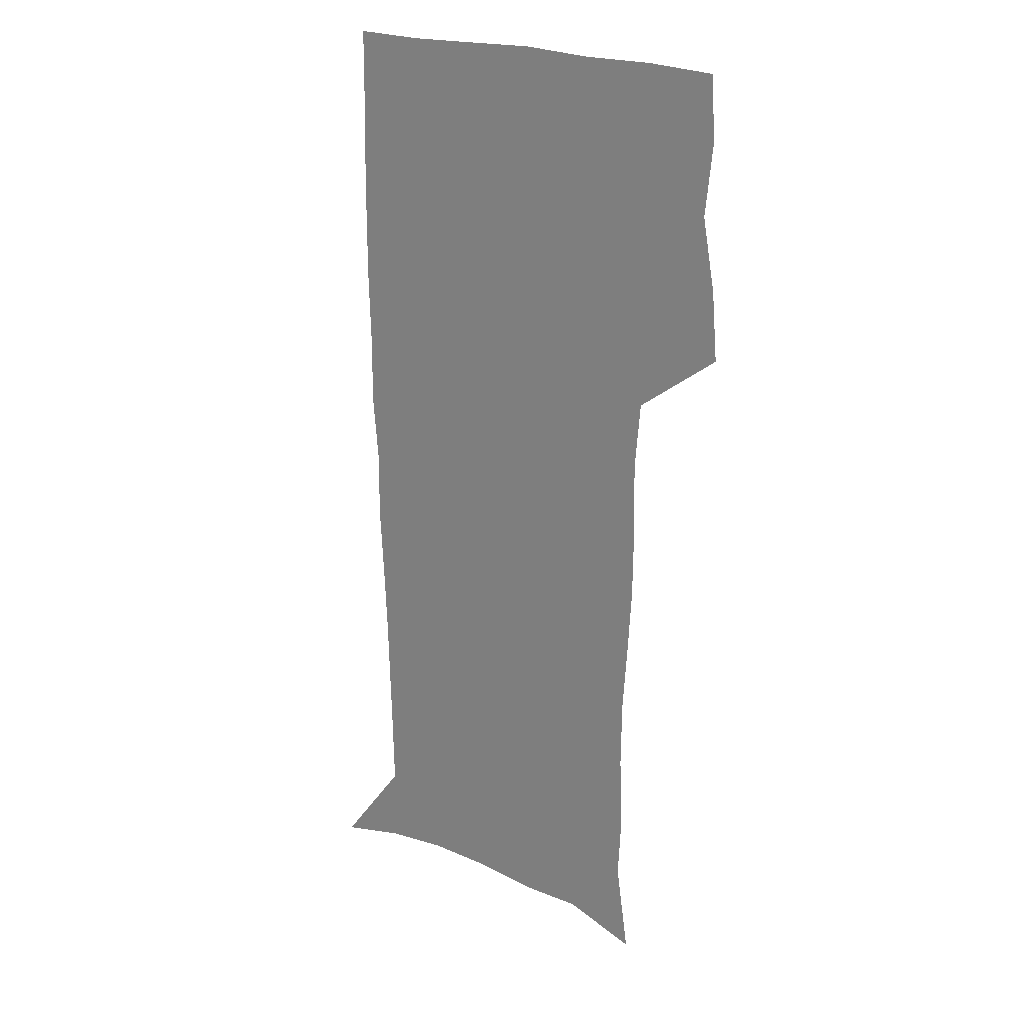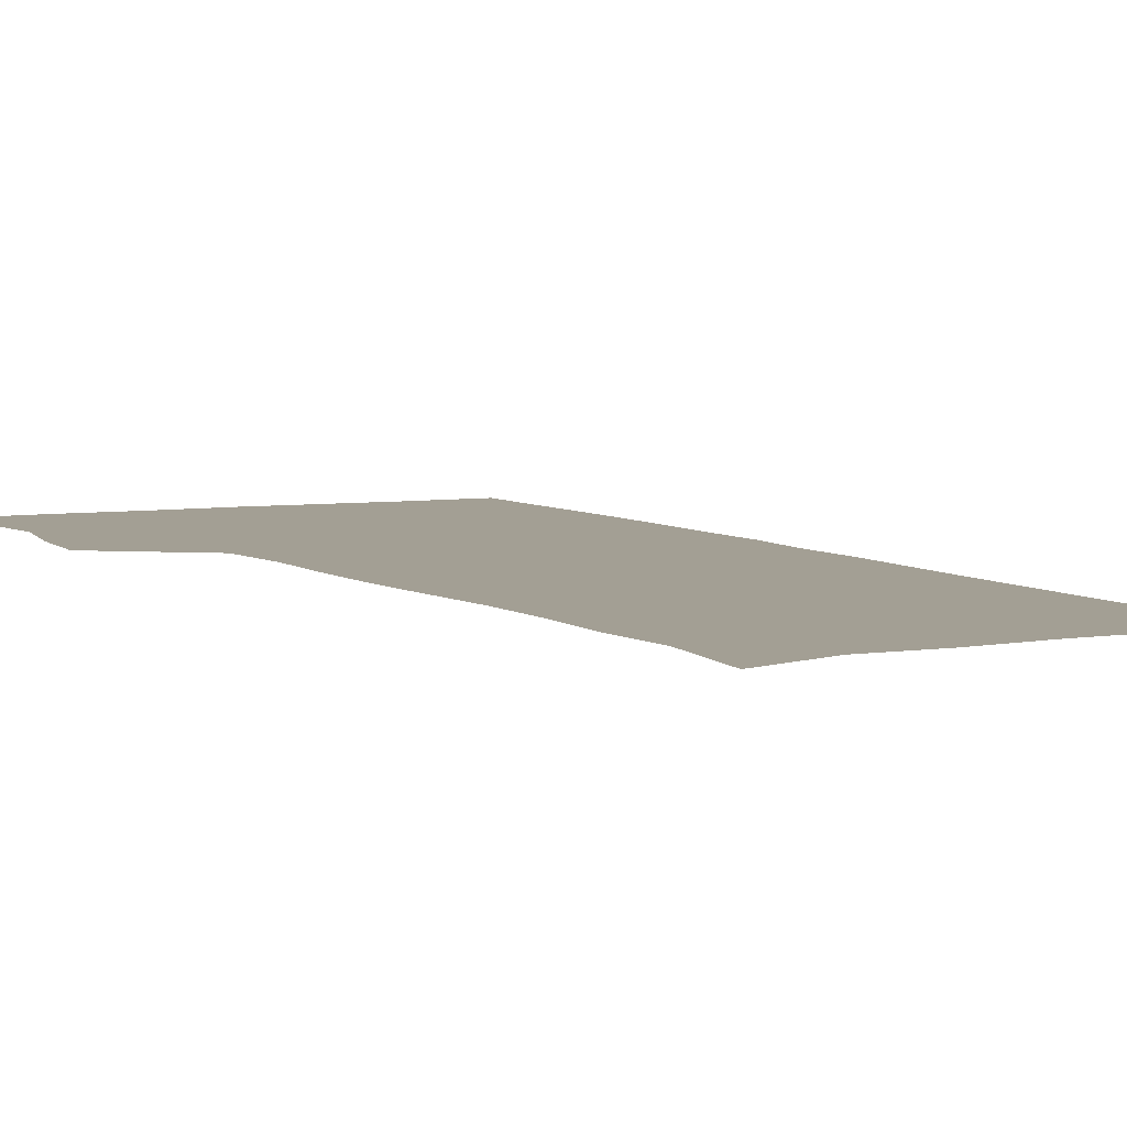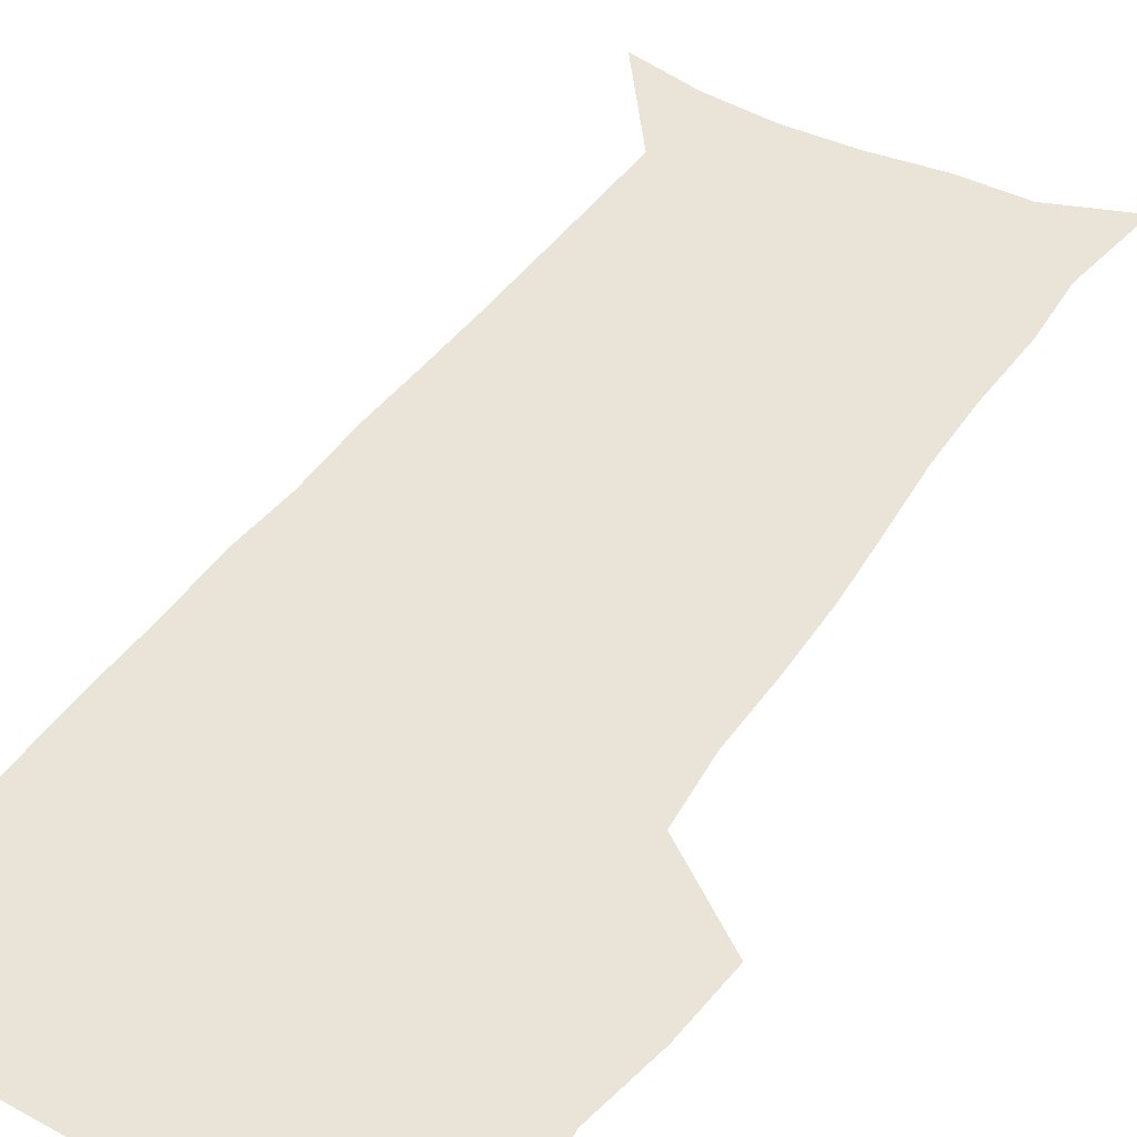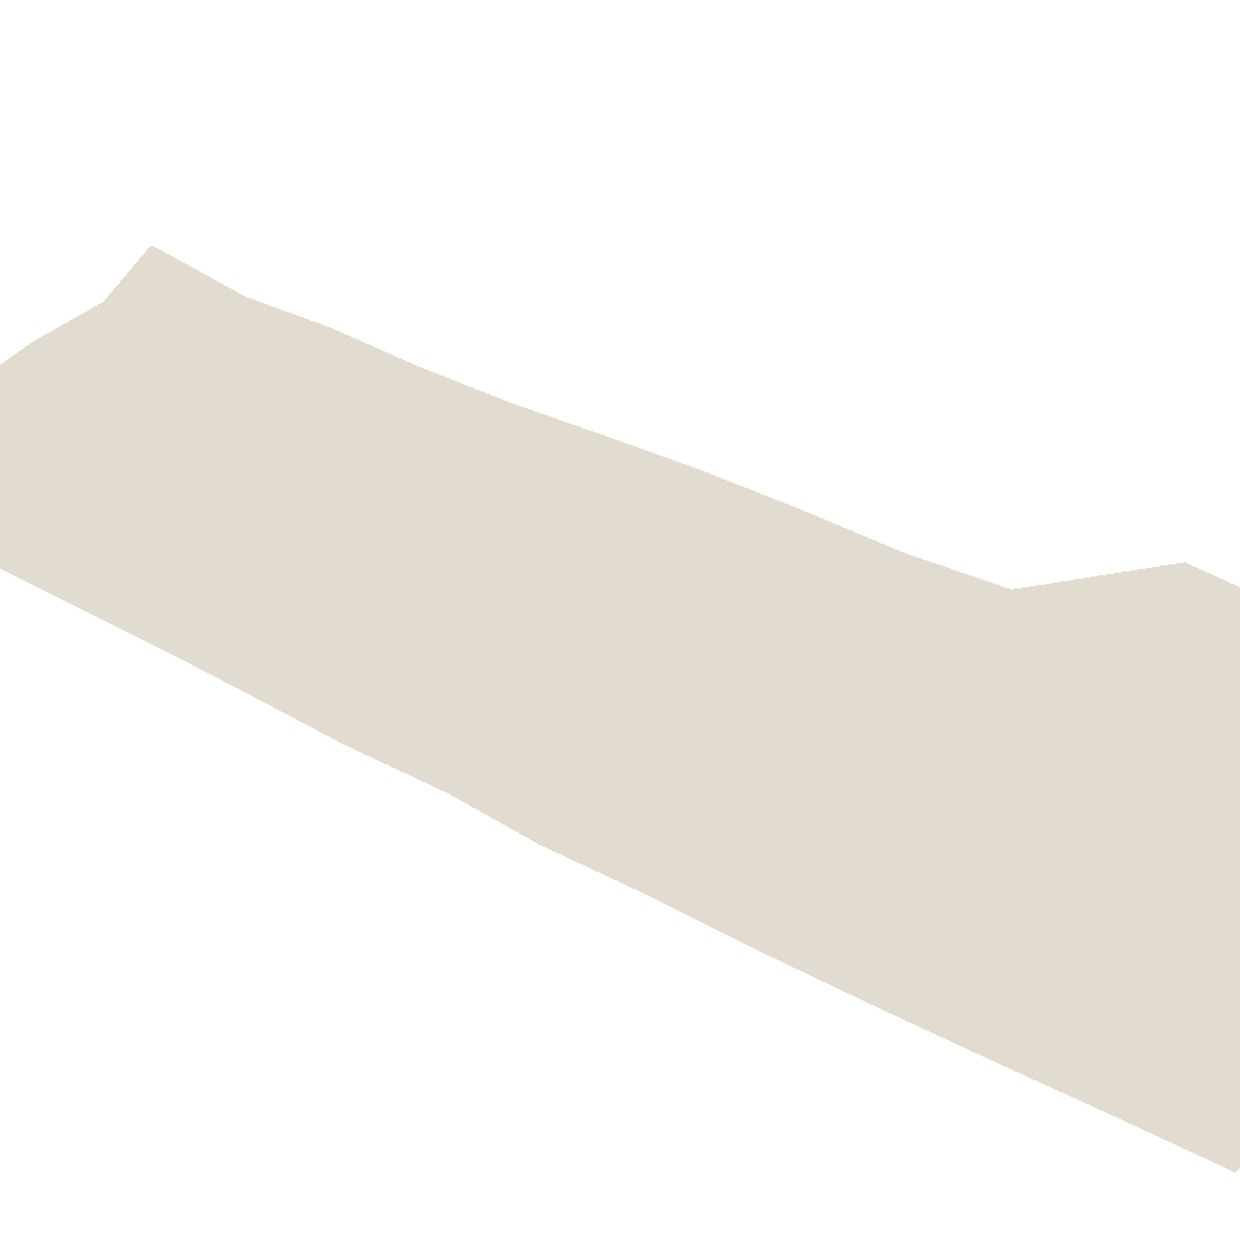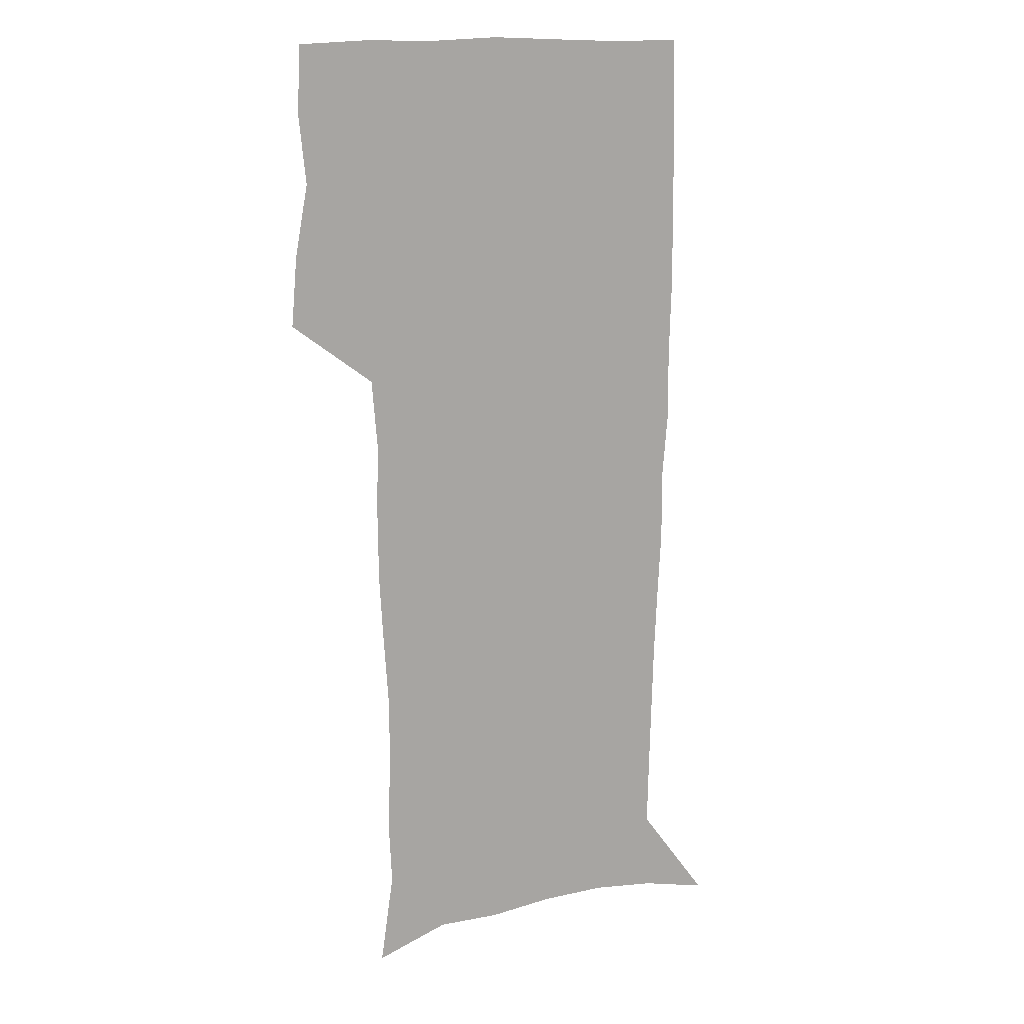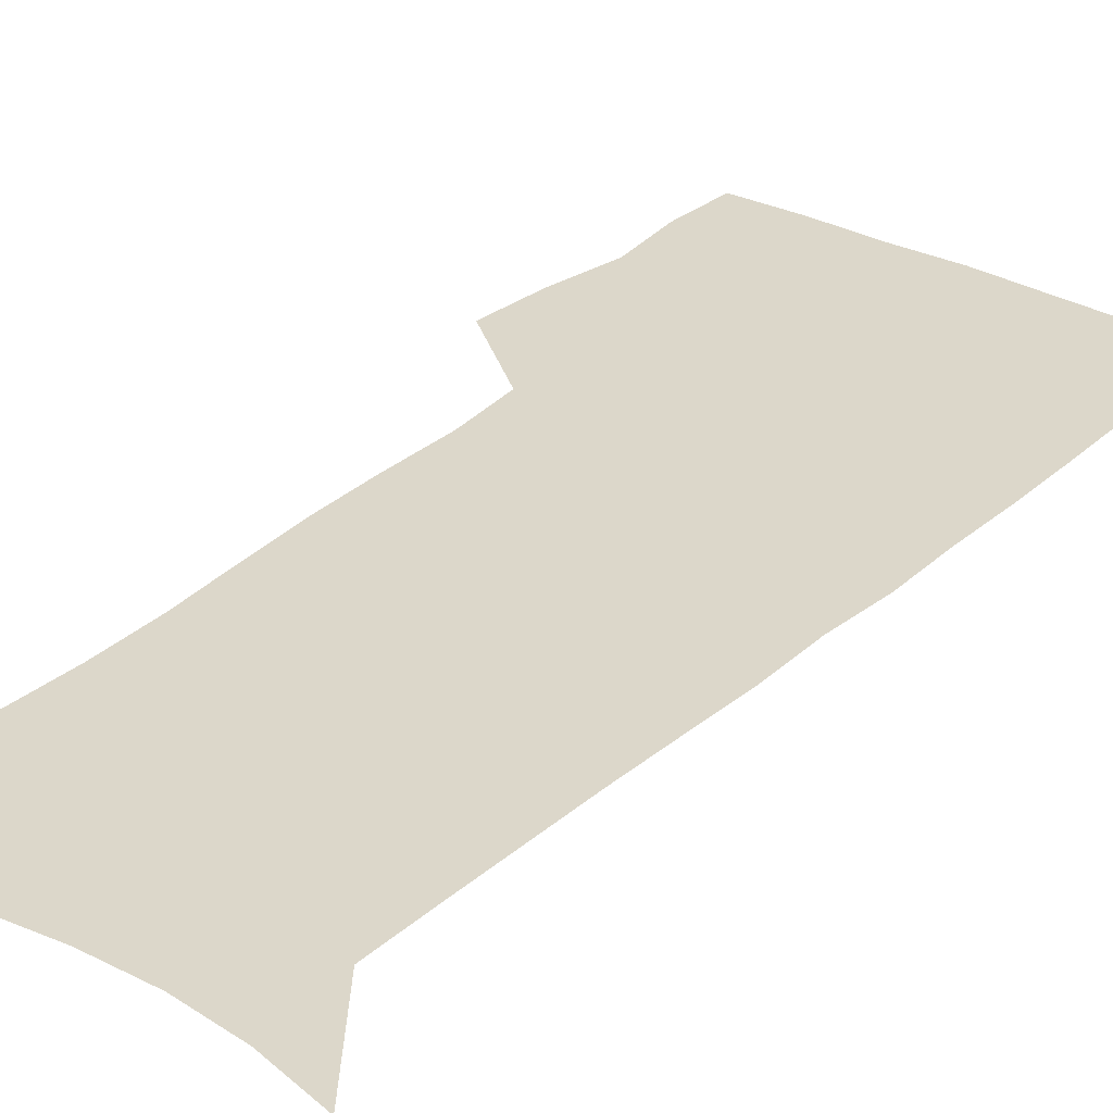
<metadata>
{"format":"obj","ext":"obj","renderer":"f3d","projection":"perspective","resolution":1024,"background":"white","views":[{"elev":23.3,"azim":-146.1,"up":"+Y"},{"elev":5.4,"azim":-26.4,"up":"+Z"},{"elev":43.1,"azim":-149.1,"up":"+Z"},{"elev":34.2,"azim":127.5,"up":"+Z"},{"elev":14.8,"azim":-22.3,"up":"+Y"},{"elev":30.8,"azim":37.9,"up":"+Z"}]}
</metadata>
<code>
v 472.9 446.4 0
v 475.5 477.3 0
v 481.2 509 0
v 478.1 539.8 0
v 479.6 569.1 0
v 509.5 129.7 0
v 515.4 170.9 0
v 514 200.5 0
v 515.4 233.5 0
v 515.1 264.7 0
v 513.1 294.5 0
v 511.4 324.8 0
v 511.1 356.3 0
v 511.8 388.7 0
v 509.4 418.8 0
v 513 450.3 0
v 510.9 479.4 0
v 513.6 509.2 0
v 513.5 538.3 0
v 509.8 570.5 0
v 541.5 141.6 0
v 544.8 179.4 0
v 546.9 213.7 0
v 546.7 243.8 0
v 545.6 272.9 0
v 545 302.9 0
v 544.2 332.8 0
v 543.4 362.6 0
v 543.1 392.7 0
v 544.1 423 0
v 544.9 452.3 0
v 544.5 480.7 0
v 544.5 509.1 0
v 545 536.9 0
v 540.9 569.9 0
v 569.2 141.7 0
v 572.3 183.5 0
v 574.6 220.6 0
v 574 248.1 0
v 573.8 277.5 0
v 573.4 306.9 0
v 573.1 336.5 0
v 573.2 366.2 0
v 573.4 395.6 0
v 573.5 424.5 0
v 574.1 453.4 0
v 573.5 481.4 0
v 573.6 509.5 0
v 573.2 537.7 0
v 570.6 571.2 0
v 598 145.2 0
v 599.4 188 0
v 600.1 218.8 0
v 600.3 247.6 0
v 600.4 279 0
v 600.6 307.4 0
v 600.9 339 0
v 601.1 367.4 0
v 601.4 395.7 0
v 601.8 424.4 0
v 601.8 453.5 0
v 601.9 481.6 0
v 601.9 509.8 0
v 601.7 537.4 0
v 600.6 570 0
v 626.5 146.2 0
v 626.3 183.7 0
v 626.2 217.2 0
v 626.7 247.1 0
v 627.1 277.1 0
v 628 306 0
v 628.1 336.8 0
v 628.6 366.2 0
v 629.6 394.7 0
v 630.4 423.6 0
v 630.3 452.9 0
v 630.5 481.6 0
v 630.7 510.2 0
v 630.3 538.9 0
v 630.6 568.9 0
v 654.9 143.7 0
v 653.6 179.7 0
v 654.2 210.6 0
v 655 240.8 0
v 655.8 271 0
v 657.1 300.6 0
v 658.7 330.5 0
v 658.5 361.8 0
v 660.9 390.8 0
v 660.7 421.4 0
v 661.5 451.2 0
v 661.6 481 0
v 661.3 510.6 0
v 660.6 540 0
v 660.3 569.3 0
v 684.6 137 0
v 691 571 0
v 691 601 0
f 15 16 1
f 1 16 2
f 16 17 2
f 2 17 3
f 17 18 3
f 3 18 4
f 18 19 4
f 4 19 5
f 19 20 5
f 6 21 7
f 21 22 7
f 7 22 8
f 22 23 8
f 8 23 9
f 23 24 9
f 9 24 10
f 24 25 10
f 10 25 11
f 25 26 11
f 11 26 12
f 26 27 12
f 12 27 13
f 27 28 13
f 13 28 14
f 28 29 14
f 14 29 15
f 29 30 15
f 15 30 16
f 30 31 16
f 16 31 17
f 31 32 17
f 17 32 18
f 32 33 18
f 18 33 19
f 33 34 19
f 19 34 20
f 34 35 20
f 21 36 22
f 36 37 22
f 22 37 23
f 37 38 23
f 23 38 24
f 38 39 24
f 24 39 25
f 39 40 25
f 25 40 26
f 40 41 26
f 26 41 27
f 41 42 27
f 27 42 28
f 42 43 28
f 28 43 29
f 43 44 29
f 29 44 30
f 44 45 30
f 30 45 31
f 45 46 31
f 31 46 32
f 46 47 32
f 32 47 33
f 47 48 33
f 33 48 34
f 48 49 34
f 34 49 35
f 49 50 35
f 36 51 37
f 51 52 37
f 37 52 38
f 52 53 38
f 38 53 39
f 53 54 39
f 39 54 40
f 54 55 40
f 40 55 41
f 55 56 41
f 41 56 42
f 56 57 42
f 42 57 43
f 57 58 43
f 43 58 44
f 58 59 44
f 44 59 45
f 59 60 45
f 45 60 46
f 60 61 46
f 46 61 47
f 61 62 47
f 47 62 48
f 62 63 48
f 48 63 49
f 63 64 49
f 49 64 50
f 64 65 50
f 51 66 52
f 66 67 52
f 52 67 53
f 67 68 53
f 53 68 54
f 68 69 54
f 54 69 55
f 69 70 55
f 55 70 56
f 70 71 56
f 56 71 57
f 71 72 57
f 57 72 58
f 72 73 58
f 58 73 59
f 73 74 59
f 59 74 60
f 74 75 60
f 60 75 61
f 75 76 61
f 61 76 62
f 76 77 62
f 62 77 63
f 77 78 63
f 63 78 64
f 78 79 64
f 64 79 65
f 79 80 65
f 66 81 67
f 81 82 67
f 67 82 68
f 82 83 68
f 68 83 69
f 83 84 69
f 69 84 70
f 84 85 70
f 70 85 71
f 85 86 71
f 71 86 72
f 86 87 72
f 72 87 73
f 87 88 73
f 73 88 74
f 88 89 74
f 74 89 75
f 89 90 75
f 75 90 76
f 90 91 76
f 76 91 77
f 91 92 77
f 77 92 78
f 92 93 78
f 78 93 79
f 93 94 79
f 79 94 80
f 94 95 80
f 81 96 82

</code>
